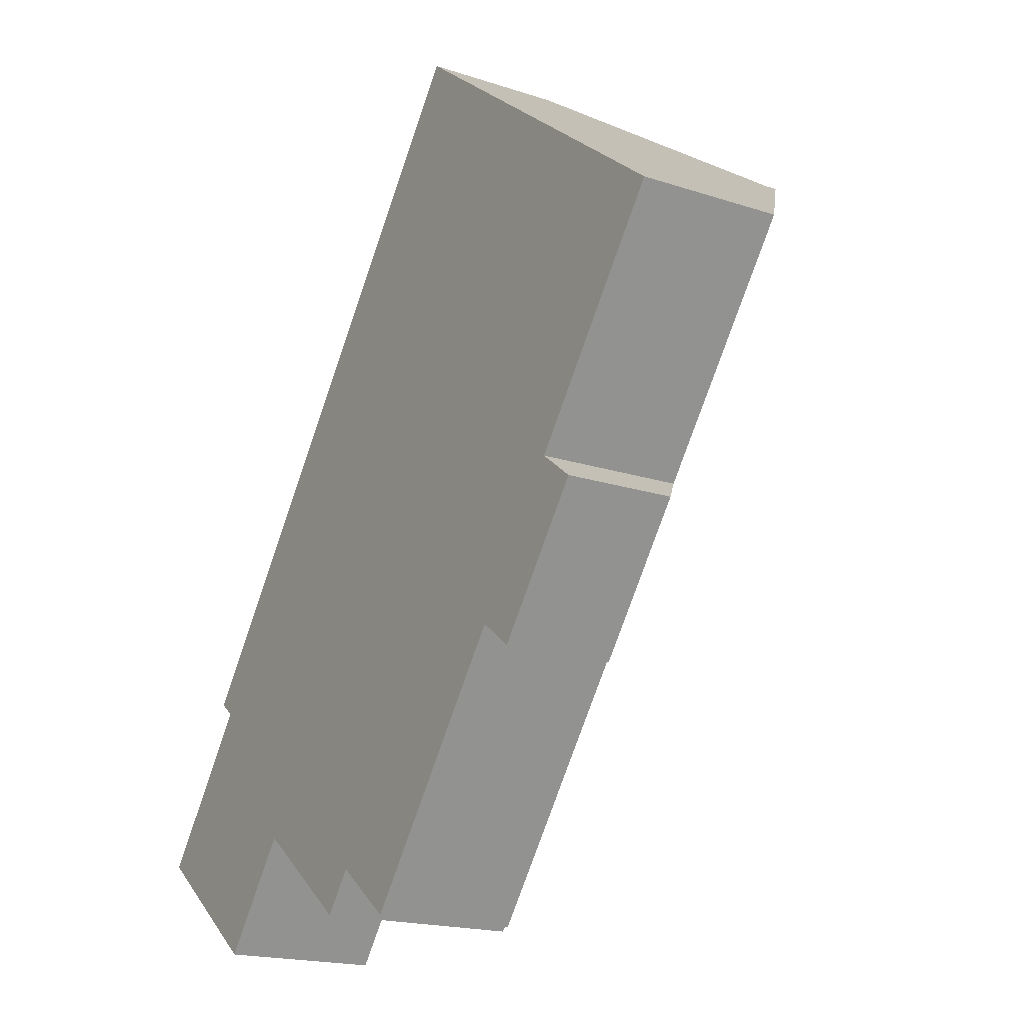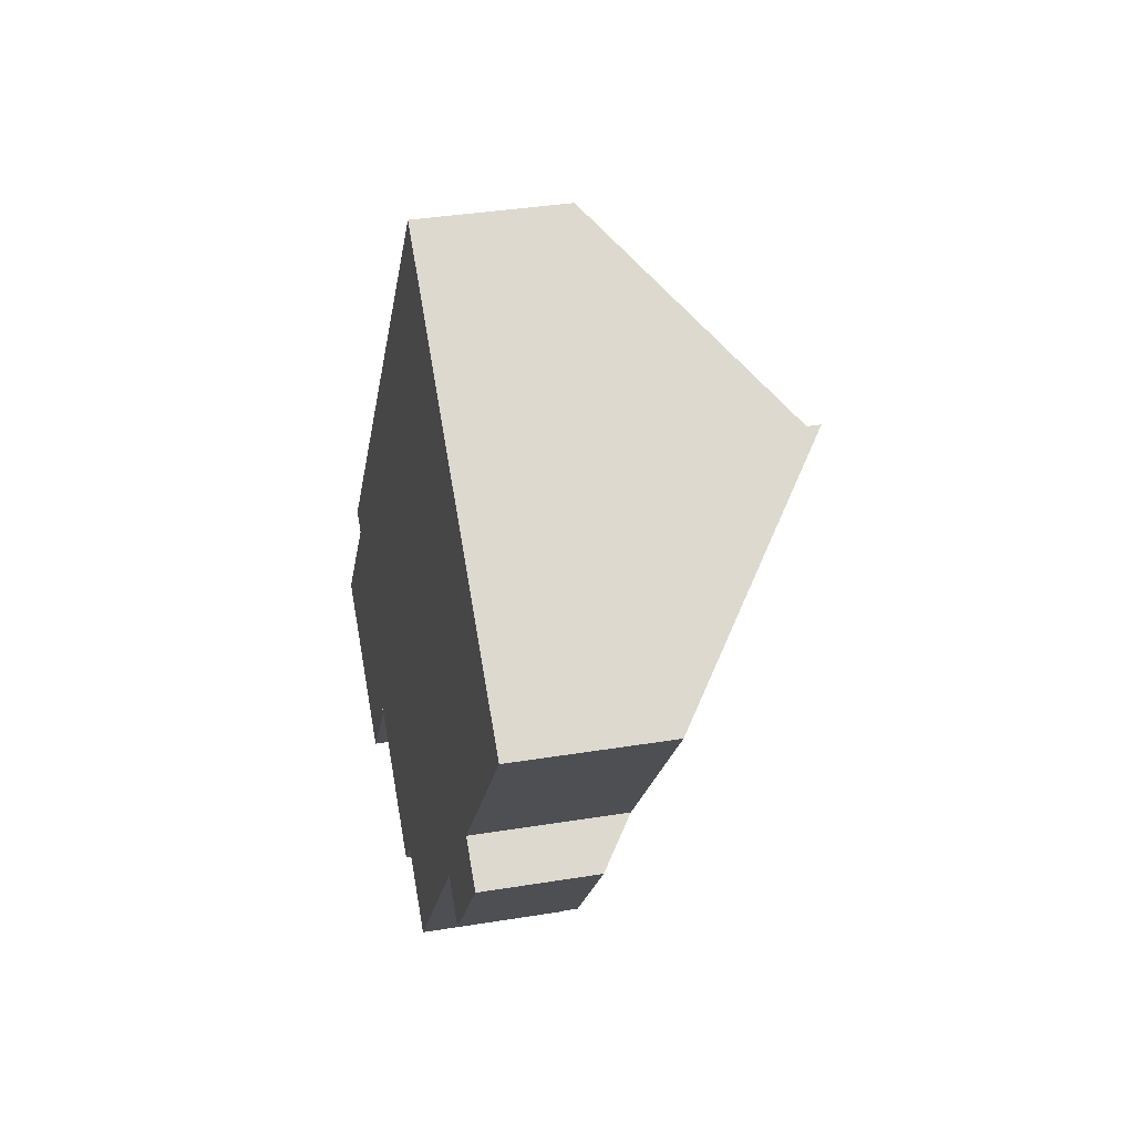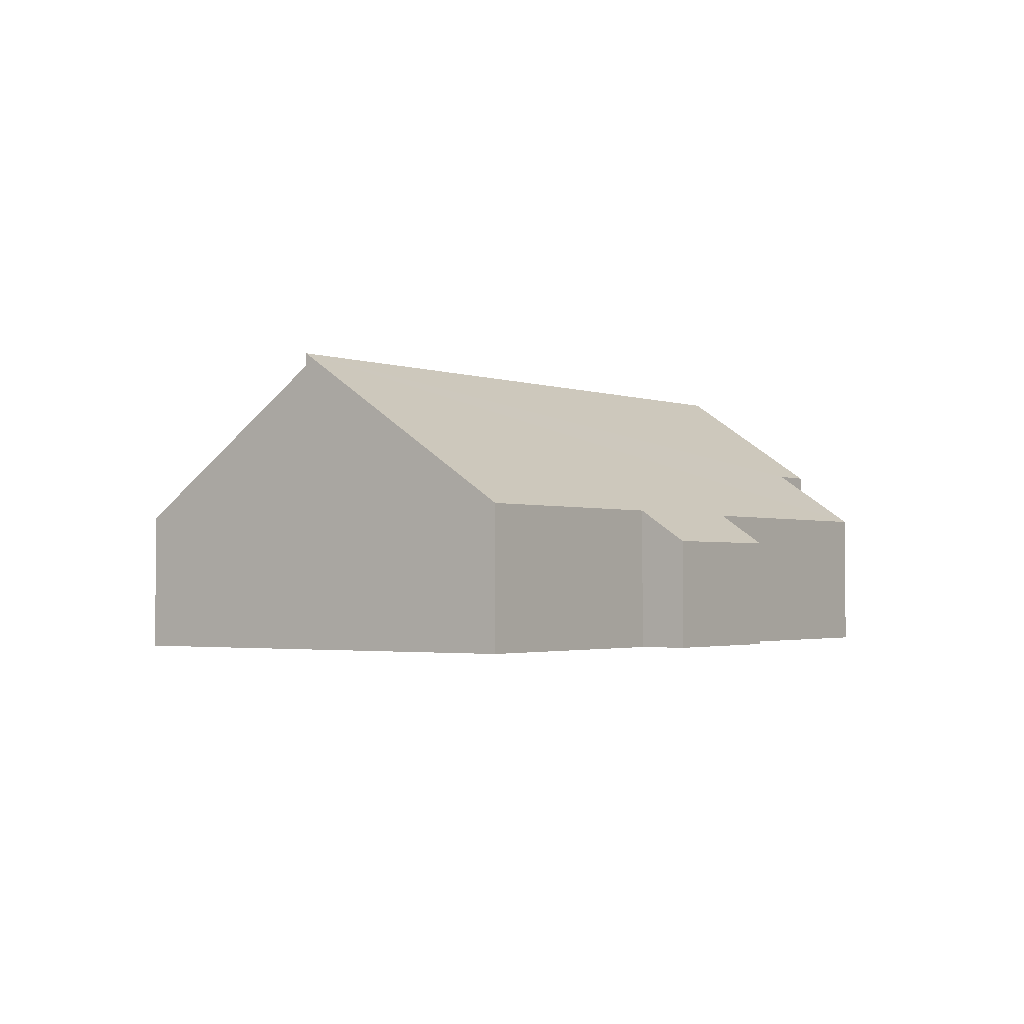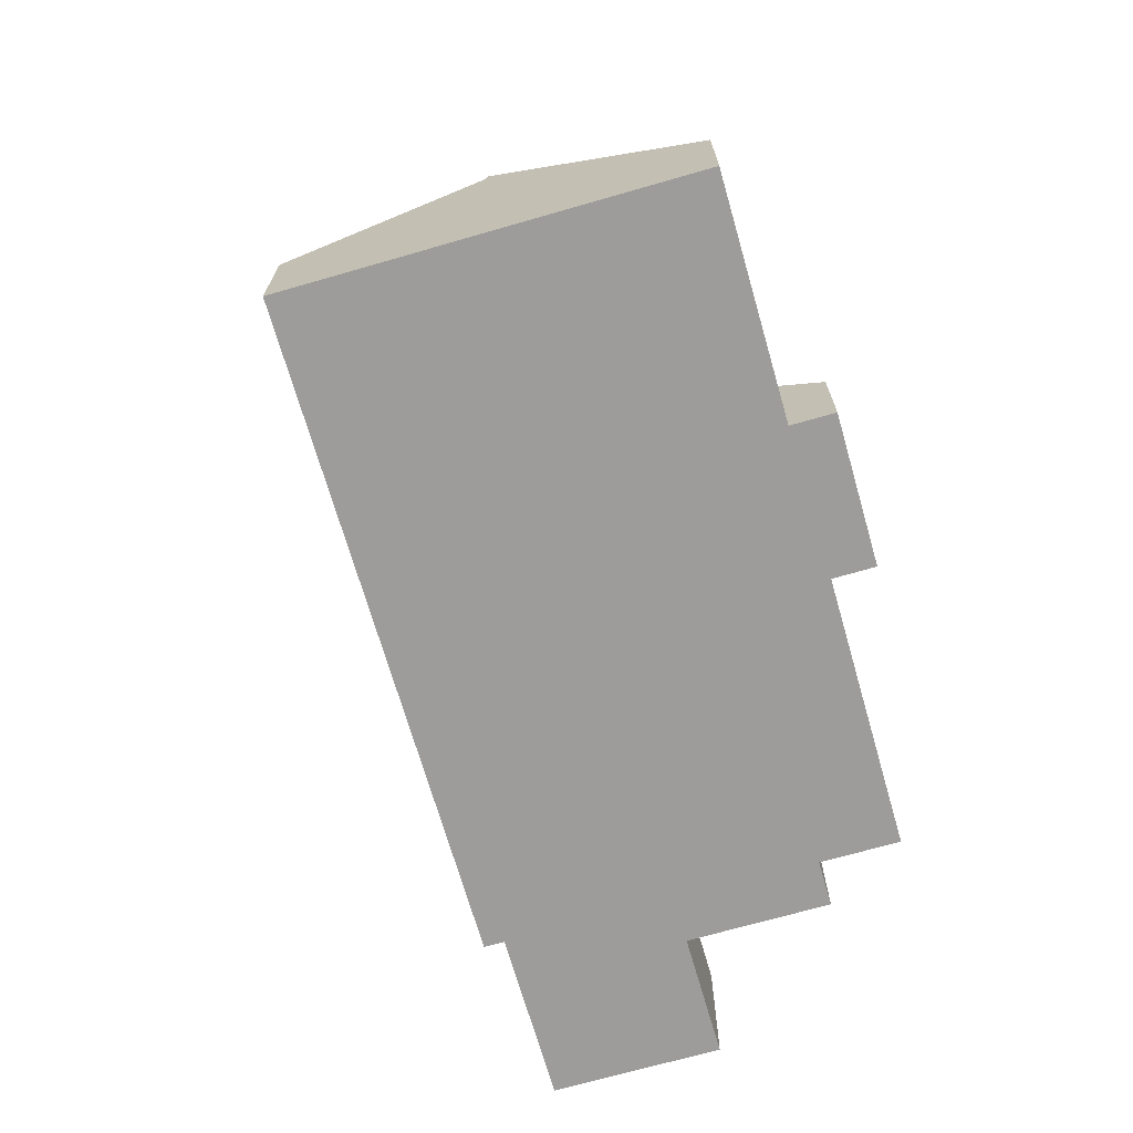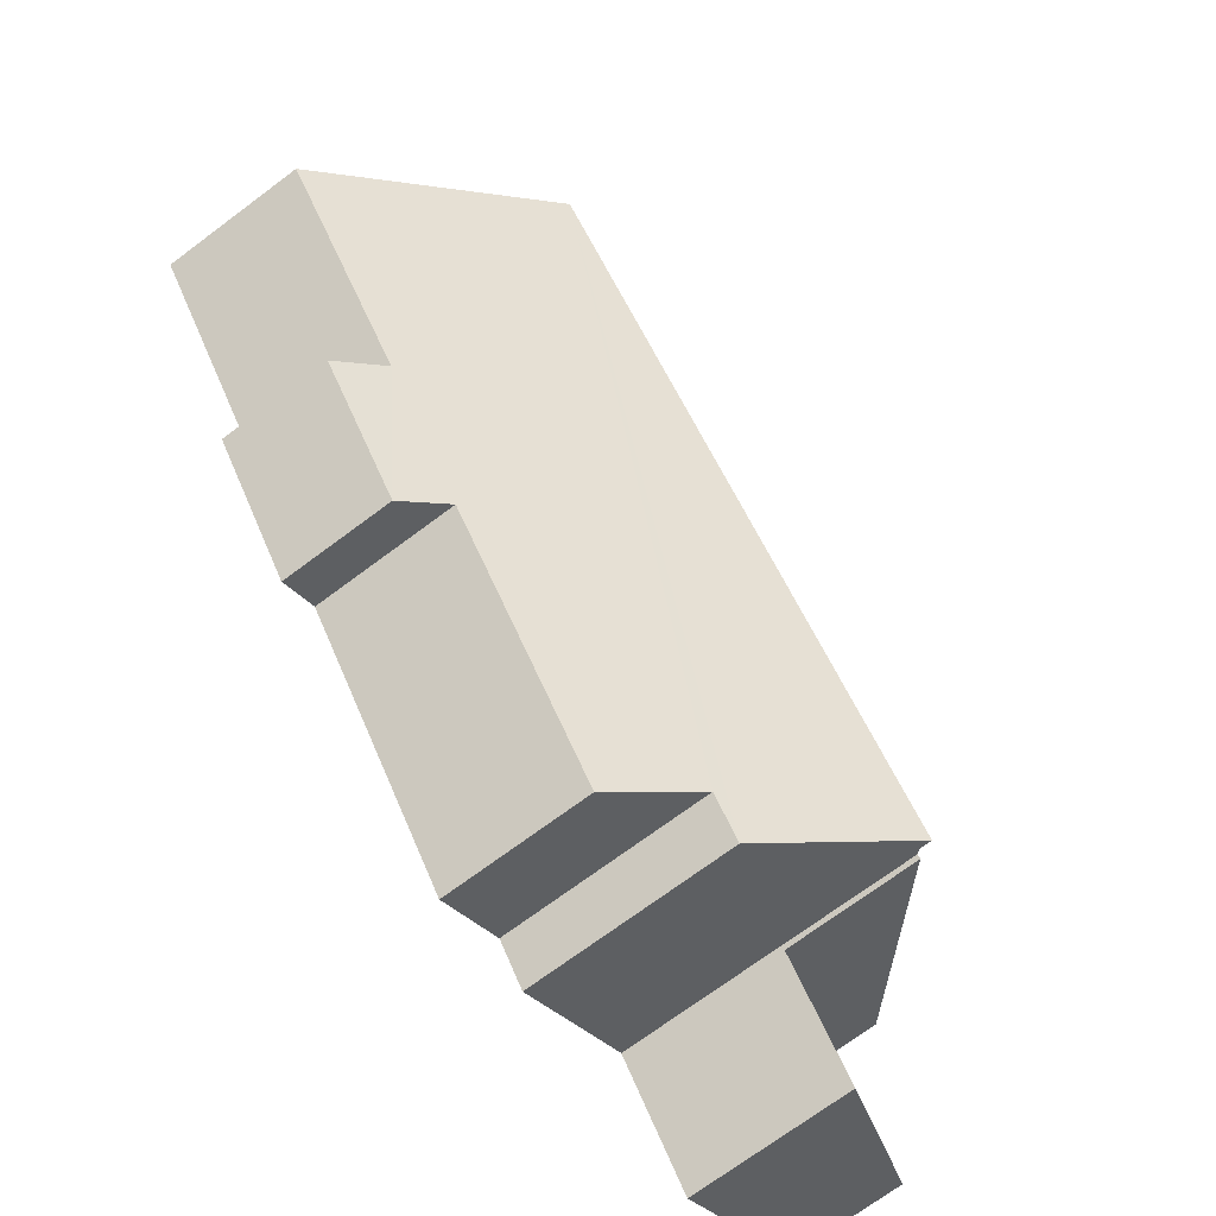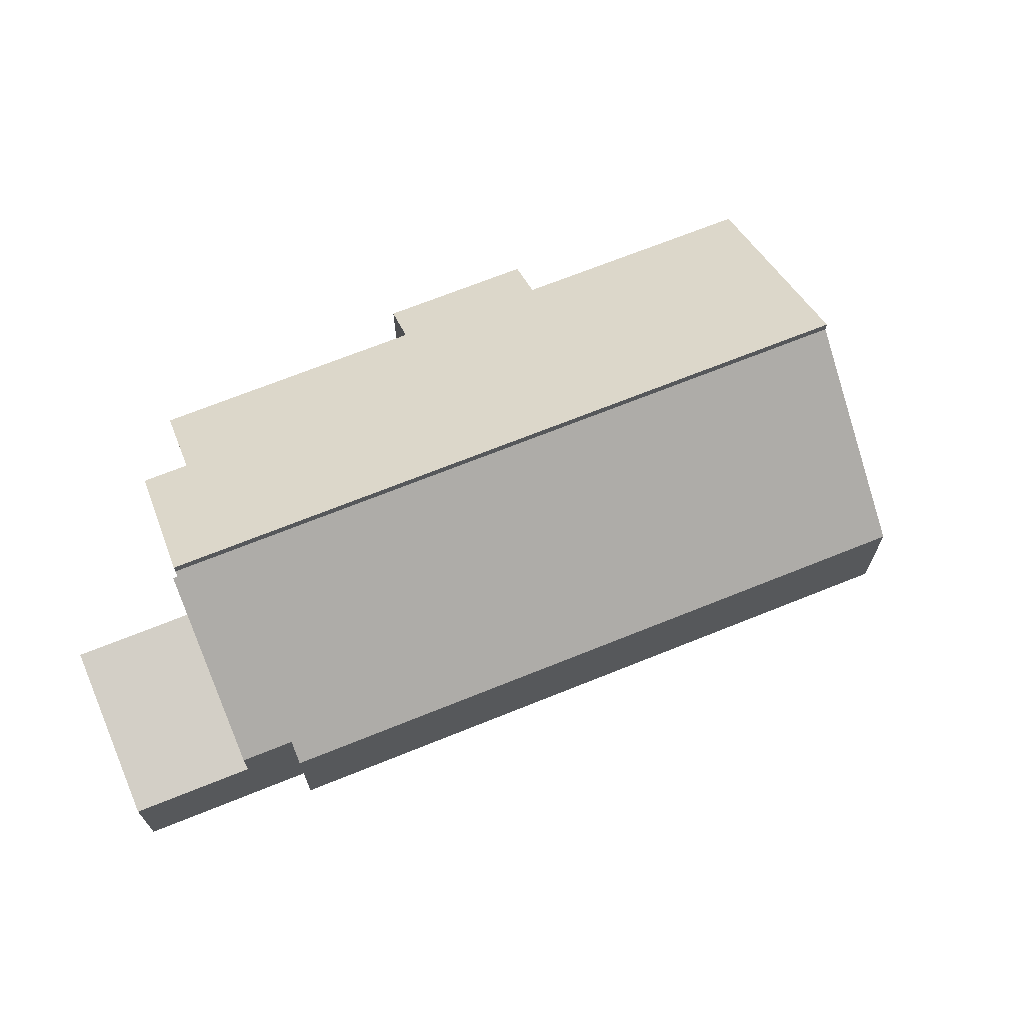
<metadata>
{"format":"obj","ext":"obj","renderer":"f3d","projection":"perspective","resolution":1024,"background":"white","views":[{"elev":-18.4,"azim":57.5,"up":"+Z"},{"elev":35.5,"azim":77.7,"up":"+Z"},{"elev":-1.9,"azim":73.0,"up":"+Y"},{"elev":-70.0,"azim":53.6,"up":"+Y"},{"elev":-71.9,"azim":126.7,"up":"+Z"},{"elev":69.6,"azim":-74.4,"up":"+Y"}]}
</metadata>
<code>
v  1.643 3.102 2.139
v  4.695 5.801 -0.078
v  4.634 5.801 -0.157
v  14.48 5.873 12.51
v  2.352 3.102 3.063
v  11.05 2.775 15.14
v  1.99 2.775 3.341
v  4.775 5.873 -0.139
v  1.643 -1.31e-16 2.139
v  2.352 -1.876e-16 3.063
v  1.99 -2.046e-16 3.341
v  11.05 -9.272e-16 15.14
v  4.775 8.511e-18 -0.139
v  4.695 4.776e-18 -0.078
v  4.634 9.613e-18 -0.157
v  14.48 -7.658e-16 12.51
v  13.79 2.253 2.02
v  15.05 2.916 5.305
v  15.84 2.254 4.697
v  13.03 2.891 2.605
v  14.48 6.124 12.51
v  18.32 2.916 9.561
v  9.272 2.891 -2.284
v  7.857 4.075 -1.198
v  7.226 4.074 -2.021
v  4.775 6.124 -0.139
v  18.32 -5.854e-16 9.561
v  15.05 -3.248e-16 5.305
v  15.84 -2.876e-16 4.697
v  13.79 -1.237e-16 2.02
v  13.03 -1.595e-16 2.605
v  9.272 1.399e-16 -2.284
v  7.857 7.336e-17 -1.198
v  7.226 1.238e-16 -2.021
v  0 2.255 1.381e-16
v  4.634 3.182 -0.157
v  2.991 3.182 -2.297
v  1.643 2.255 2.139
v  0 0 0
v  2.991 1.407e-16 -2.297
g defaultobject
f 1 2 3
f 2 1 4
f 4 1 5
f 4 5 6
f 6 5 7
f 4 8 2
f 9 5 1
f 5 9 10
f 11 6 7
f 6 11 12
f 10 7 5
f 7 10 11
f 13 2 8
f 2 13 14
f 15 1 3
f 1 15 9
f 6 16 4
f 16 6 12
f 16 8 4
f 8 16 13
f 14 3 2
f 3 14 15
f 15 14 9
f 11 16 12
f 16 11 10
f 16 10 13
f 13 10 14
f 14 10 9
f 17 18 19
f 18 17 20
f 18 21 22
f 21 18 20
f 21 20 23
f 21 23 24
f 21 24 25
f 21 25 26
f 13 21 26
f 21 13 16
f 16 22 21
f 22 16 27
f 28 19 18
f 19 28 29
f 27 18 22
f 18 27 28
f 29 17 19
f 17 29 30
f 31 23 20
f 23 31 32
f 33 25 24
f 25 33 34
f 17 31 20
f 31 17 30
f 23 33 24
f 33 23 32
f 25 13 26
f 13 25 34
f 13 27 16
f 27 13 28
f 28 13 29
f 29 13 31
f 31 13 33
f 33 13 34
f 32 31 33
f 30 29 31
f 35 36 37
f 36 35 38
f 39 38 35
f 38 39 9
f 38 15 36
f 15 38 9
f 15 37 36
f 37 15 40
f 40 35 37
f 35 40 39
f 40 9 39
f 9 40 15

</code>
